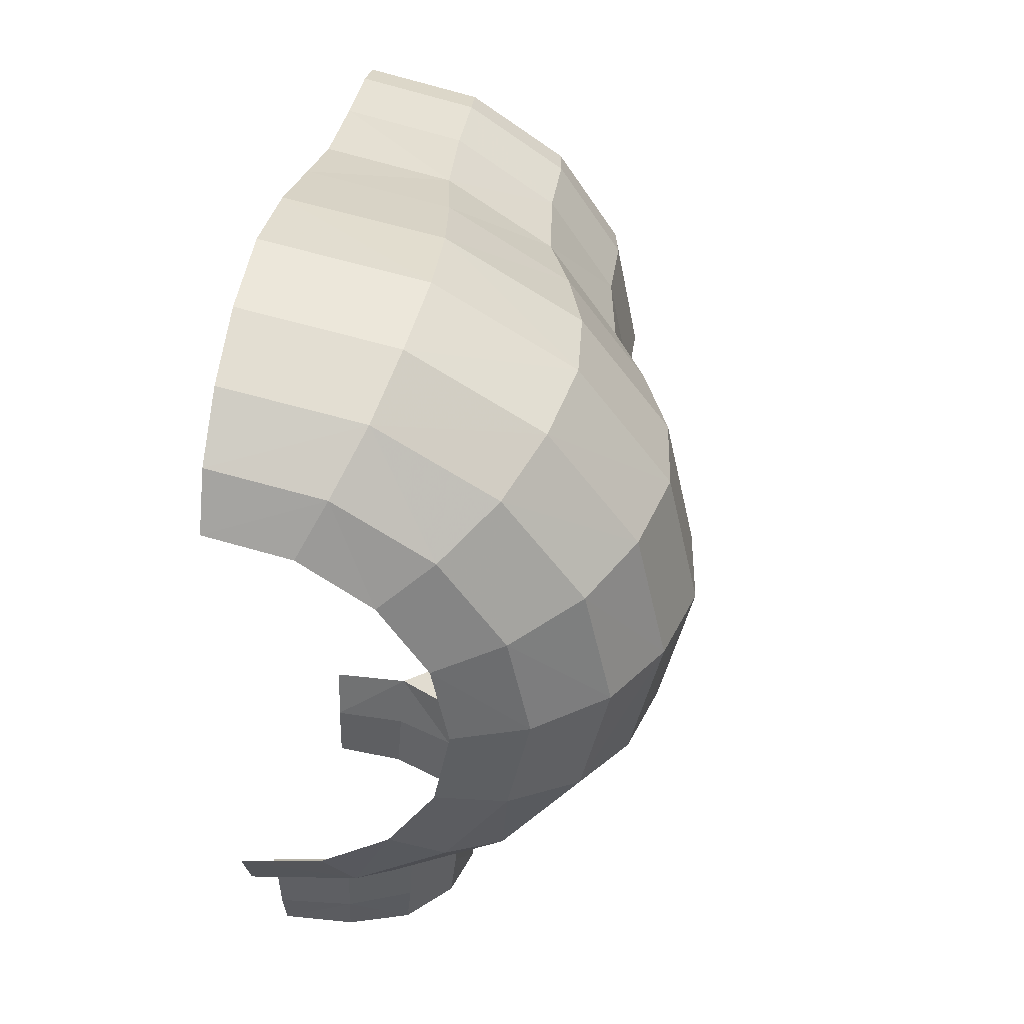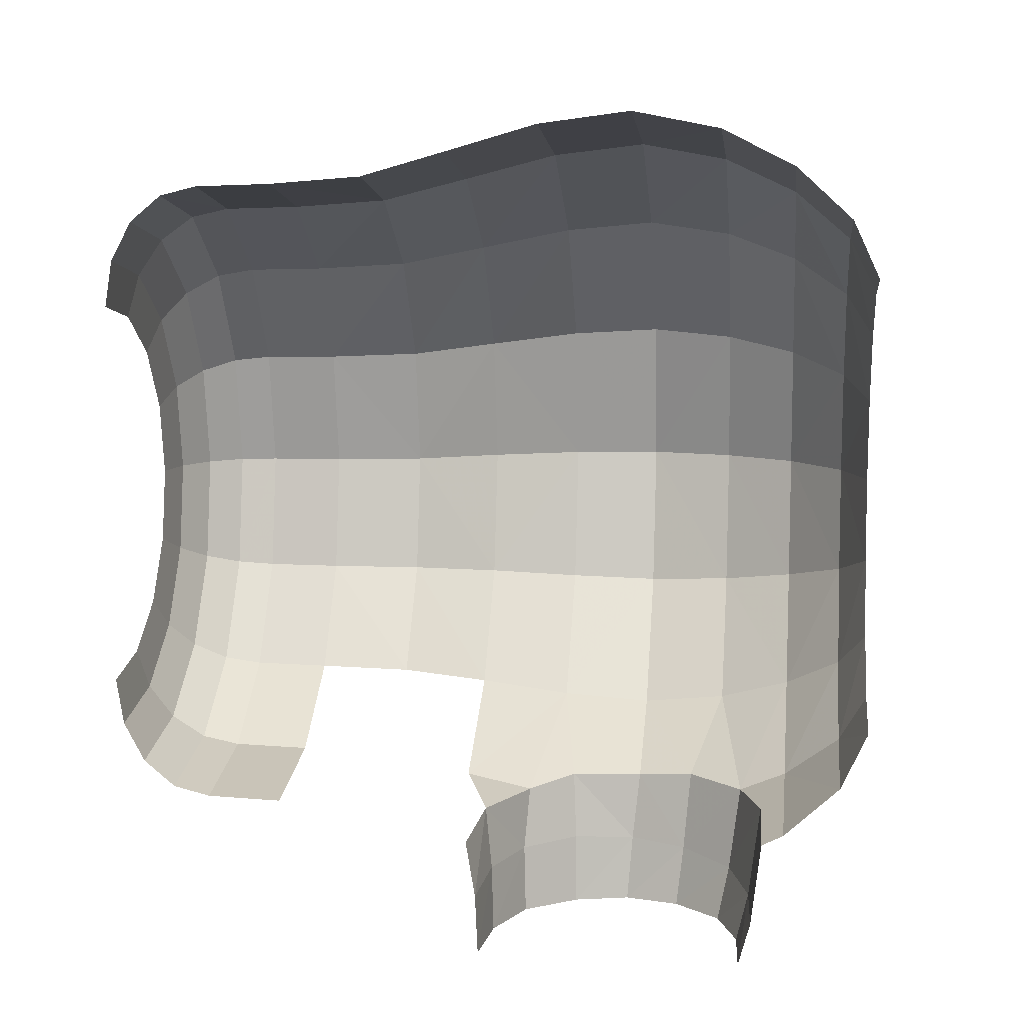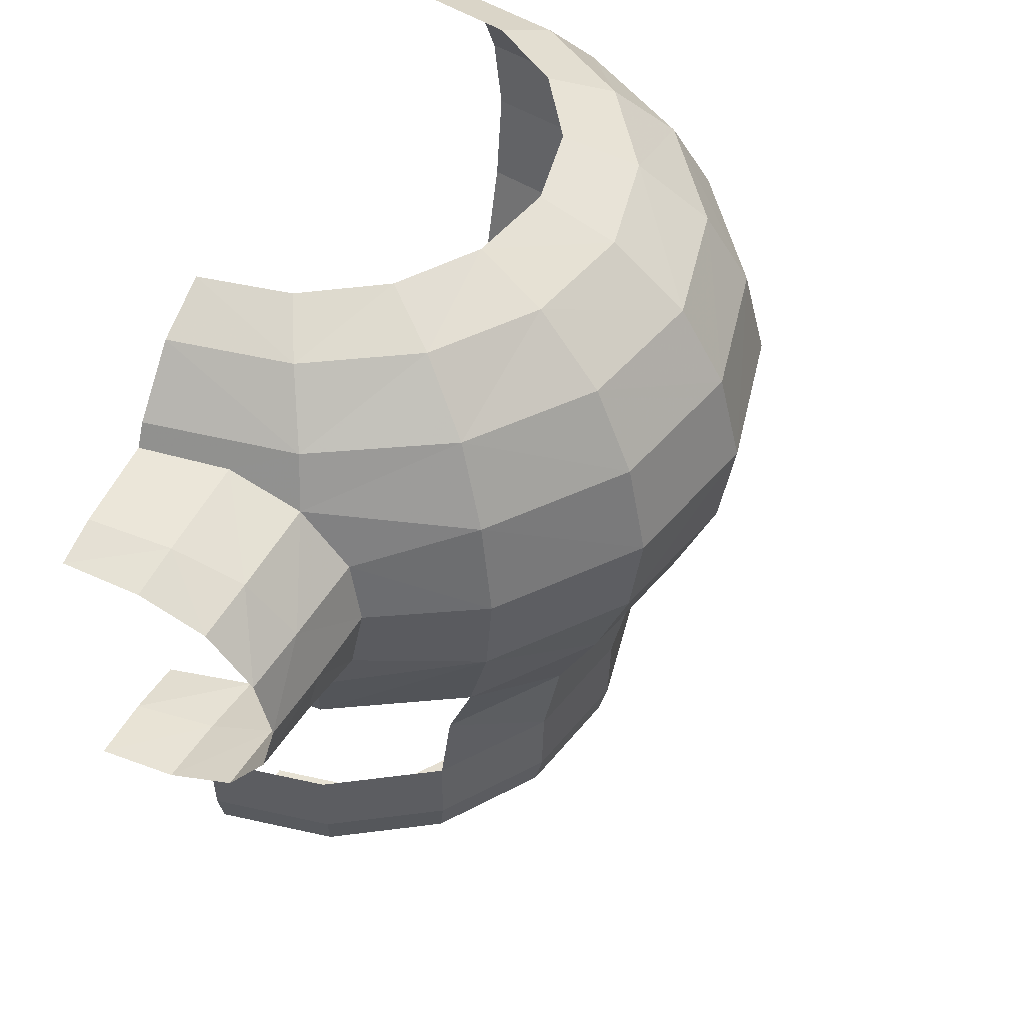
<metadata>
{"format":"obj","ext":"obj","renderer":"f3d","projection":"perspective","resolution":1024,"background":"white","views":[{"elev":40.8,"azim":-169.9,"up":"+Z"},{"elev":8.8,"azim":97.5,"up":"+Z"},{"elev":48.0,"azim":-154.5,"up":"+Y"}]}
</metadata>
<code>
v -0.1897 0.01523 0.458
v -0.1531 0 0.3696
v 0 0 0.4
v 0 0.01523 0.4957
v -0.2207 0.05859 0.5329
v -0.1897 0.01523 0.458
v 0 0.01523 0.4957
v 0 0.05859 0.5768
v -0.2415 0.1235 0.583
v -0.2207 0.05859 0.5329
v 0 0.05859 0.5768
v 0 0.1235 0.631
v -0.2488 0.2 0.6005
v -0.2415 0.1235 0.583
v 0 0.1235 0.631
v 0 0.2 0.65
v -0.3505 0.01523 0.3505
v -0.2828 0 0.2828
v -0.1531 0 0.3696
v -0.1897 0.01523 0.458
v -0.4078 0.05859 0.4078
v -0.3505 0.01523 0.3505
v -0.1897 0.01523 0.458
v -0.2207 0.05859 0.5329
v -0.4462 0.1235 0.4462
v -0.4078 0.05859 0.4078
v -0.2207 0.05859 0.5329
v -0.2415 0.1235 0.583
v -0.4596 0.2 0.4596
v -0.4462 0.1235 0.4462
v -0.2415 0.1235 0.583
v -0.2488 0.2 0.6005
v -0.458 0.01523 0.1897
v -0.3696 0 0.1531
v -0.2828 0 0.2828
v -0.3505 0.01523 0.3505
v -0.5329 0.05859 0.2207
v -0.458 0.01523 0.1897
v -0.3505 0.01523 0.3505
v -0.4078 0.05859 0.4078
v -0.583 0.1235 0.2415
v -0.5329 0.05859 0.2207
v -0.4078 0.05859 0.4078
v -0.4462 0.1235 0.4462
v -0.6005 0.2 0.2488
v -0.583 0.1235 0.2415
v -0.4462 0.1235 0.4462
v -0.4596 0.2 0.4596
v -0.4957 0.01523 0
v -0.4 0 0
v -0.3696 0 0.1531
v -0.458 0.01523 0.1897
v -0.5768 0.05859 0
v -0.4957 0.01523 0
v -0.458 0.01523 0.1897
v -0.5329 0.05859 0.2207
v -0.631 0.1235 0
v -0.5768 0.05859 0
v -0.5329 0.05859 0.2207
v -0.583 0.1235 0.2415
v -0.65 0.2 0
v -0.631 0.1235 0
v -0.583 0.1235 0.2415
v -0.6005 0.2 0.2488
v -0.7899 1.28 0.2928
v -0.855 1.28 0
v -0.9 1.1 0
v -0.8315 1.1 0.3062
v -0.855 1.28 0
v -0.7899 1.28 0.2928
v -0.7068 1.43 0.2641
v -0.765 1.43 0
v -0.765 1.43 0
v -0.7068 1.43 0.2641
v -0.5728 1.545 0.2239
v -0.62 1.545 0
v -0.62 1.545 0
v -0.5728 1.545 0.2239
v -0.4313 1.6 0.1787
v -0.4669 1.6 0
v -0.6046 1.28 0.5409
v -0.7899 1.28 0.2928
v -0.8315 1.1 0.3062
v -0.6364 1.1 0.5657
v -0.7899 1.28 0.2928
v -0.6046 1.28 0.5409
v -0.5409 1.43 0.4879
v -0.7068 1.43 0.2641
v -0.7068 1.43 0.2641
v -0.5409 1.43 0.4879
v -0.5728 1.545 0.2239
v -0.5728 1.545 0.2239
v -0.5409 1.43 0.4879
v -0.4384 1.545 0.4137
v -0.5728 1.545 0.2239
v -0.4384 1.545 0.4137
v -0.4313 1.6 0.1787
v -0.4313 1.6 0.1787
v -0.4384 1.545 0.4137
v -0.3301 1.6 0.3301
v -0.3272 1.28 0.7068
v -0.6046 1.28 0.5409
v -0.6364 1.1 0.5657
v -0.3444 1.1 0.7391
v -0.6046 1.28 0.5409
v -0.3272 1.28 0.7068
v -0.2928 1.43 0.6375
v -0.5409 1.43 0.4879
v -0.5409 1.43 0.4879
v -0.2928 1.43 0.6375
v -0.4384 1.545 0.4137
v -0.4384 1.545 0.4137
v -0.2928 1.43 0.6375
v -0.2373 1.545 0.5405
v -0.4384 1.545 0.4137
v -0.2373 1.545 0.5405
v -0.3301 1.6 0.3301
v -0.3301 1.6 0.3301
v -0.2373 1.545 0.5405
v -0.1787 1.6 0.4313
v 0 1.28 0.765
v -0.3272 1.28 0.7068
v -0.3444 1.1 0.7391
v 0 1.1 0.8
v -0.3272 1.28 0.7068
v 0 1.28 0.765
v 0 1.43 0.69
v -0.2928 1.43 0.6375
v -0.2928 1.43 0.6375
v 0 1.43 0.69
v 0 1.545 0.585
v -0.2373 1.545 0.5405
v 0 1.6 0.4669
v -0.1787 1.6 0.4313
v -0.2373 1.545 0.5405
v 0 1.545 0.585
v -0.9 1.1 0
v -0.87 0.91 0
v -0.8038 0.91 0.2966
v -0.8315 1.1 0.3062
v -0.7299 0.72 0.2755
v -0.8038 0.91 0.2966
v -0.87 0.91 0
v -0.79 0.72 0
v -0.7299 0.72 0.2755
v -0.79 0.72 0
v -0.695 0.545 0
v -0.7299 0.72 0.2755
v -0.695 0.545 0
v -0.6421 0.545 0.2564
v -0.6052 0.355 0.2507
v -0.6421 0.545 0.2564
v -0.695 0.545 0
v -0.655 0.355 0
v -0.6005 0.2 0.2488
v -0.6052 0.355 0.2507
v -0.655 0.355 0
v -0.65 0.2 0
v -0.8315 1.1 0.3062
v -0.8038 0.91 0.2966
v -0.6152 0.91 0.548
v -0.6364 1.1 0.5657
v -0.6152 0.91 0.548
v -0.8038 0.91 0.2966
v -0.7299 0.72 0.2755
v -0.6152 0.91 0.548
v -0.7299 0.72 0.2755
v -0.5586 0.72 0.5091
v -0.5586 0.72 0.5091
v -0.7299 0.72 0.2755
v -0.6421 0.545 0.2564
v -0.5586 0.72 0.5091
v -0.6421 0.545 0.2564
v -0.4914 0.545 0.4738
v -0.4914 0.545 0.4738
v -0.6421 0.545 0.2564
v -0.6052 0.355 0.2507
v -0.4914 0.545 0.4738
v -0.6052 0.355 0.2507
v -0.4632 0.355 0.4632
v -0.4596 0.2 0.4596
v -0.4632 0.355 0.4632
v -0.6052 0.355 0.2507
v -0.6005 0.2 0.2488
v -0.6364 1.1 0.5657
v -0.6152 0.91 0.548
v -0.333 0.91 0.716
v -0.3444 1.1 0.7391
v -0.333 0.91 0.716
v -0.6152 0.91 0.548
v -0.5586 0.72 0.5091
v -0.333 0.91 0.716
v -0.5586 0.72 0.5091
v -0.3023 0.72 0.6652
v -0.3023 0.72 0.6652
v -0.5586 0.72 0.5091
v -0.4914 0.545 0.4738
v -0.3023 0.72 0.6652
v -0.4914 0.545 0.4738
v -0.266 0.545 0.619
v -0.266 0.545 0.619
v -0.4914 0.545 0.4738
v -0.4632 0.355 0.4632
v -0.266 0.545 0.619
v -0.4632 0.355 0.4632
v -0.2507 0.355 0.6052
v -0.2488 0.2 0.6005
v -0.2507 0.355 0.6052
v -0.4632 0.355 0.4632
v -0.4596 0.2 0.4596
v 0 0.91 0.775
v 0 1.1 0.8
v -0.3444 1.1 0.7391
v -0.333 0.91 0.716
v 0 0.72 0.72
v 0 0.91 0.775
v -0.333 0.91 0.716
v -0.3023 0.72 0.6652
v 0 0.72 0.72
v -0.3023 0.72 0.6652
v -0.266 0.545 0.619
v 0 0.72 0.72
v -0.266 0.545 0.619
v 0 0.545 0.67
v 0 0.355 0.655
v 0 0.545 0.67
v -0.266 0.545 0.619
v -0.2507 0.355 0.6052
v 0 0.2 0.65
v 0 0.355 0.655
v -0.2507 0.355 0.6052
v -0.2488 0.2 0.6005
v 0 0 -0.4
v -0.1531 0 -0.3696
v -0.1897 0.01523 -0.458
v 0 0.01523 -0.4957
v 0 0.01523 -0.4957
v -0.1897 0.01523 -0.458
v -0.2207 0.05859 -0.5329
v 0 0.05859 -0.5768
v 0 0.05859 -0.5768
v -0.2207 0.05859 -0.5329
v -0.2415 0.1235 -0.583
v 0 0.1235 -0.631
v 0 0.1235 -0.631
v -0.2415 0.1235 -0.583
v -0.2488 0.2 -0.6005
v 0 0.2 -0.65
v -0.1531 0 -0.3696
v -0.2828 0 -0.2828
v -0.3505 0.01523 -0.3505
v -0.1897 0.01523 -0.458
v -0.1897 0.01523 -0.458
v -0.3505 0.01523 -0.3505
v -0.4078 0.05859 -0.4078
v -0.2207 0.05859 -0.5329
v -0.2207 0.05859 -0.5329
v -0.4078 0.05859 -0.4078
v -0.4462 0.1235 -0.4462
v -0.2415 0.1235 -0.583
v -0.2415 0.1235 -0.583
v -0.4462 0.1235 -0.4462
v -0.4596 0.2 -0.4596
v -0.2488 0.2 -0.6005
v -0.2828 0 -0.2828
v -0.3696 0 -0.1531
v -0.458 0.01523 -0.1897
v -0.3505 0.01523 -0.3505
v -0.3505 0.01523 -0.3505
v -0.458 0.01523 -0.1897
v -0.5329 0.05859 -0.2207
v -0.4078 0.05859 -0.4078
v -0.4078 0.05859 -0.4078
v -0.5329 0.05859 -0.2207
v -0.583 0.1235 -0.2415
v -0.4462 0.1235 -0.4462
v -0.4462 0.1235 -0.4462
v -0.583 0.1235 -0.2415
v -0.6005 0.2 -0.2488
v -0.4596 0.2 -0.4596
v -0.3696 0 -0.1531
v -0.4 0 0
v -0.4957 0.01523 0
v -0.458 0.01523 -0.1897
v -0.458 0.01523 -0.1897
v -0.4957 0.01523 0
v -0.5768 0.05859 0
v -0.5329 0.05859 -0.2207
v -0.5329 0.05859 -0.2207
v -0.5768 0.05859 0
v -0.631 0.1235 0
v -0.583 0.1235 -0.2415
v -0.583 0.1235 -0.2415
v -0.631 0.1235 0
v -0.65 0.2 0
v -0.6005 0.2 -0.2488
v -0.9 1.1 0
v -0.855 1.28 0
v -0.7899 1.28 -0.2928
v -0.8315 1.1 -0.3062
v -0.7068 1.43 -0.2641
v -0.7899 1.28 -0.2928
v -0.855 1.28 0
v -0.765 1.43 0
v -0.5728 1.545 -0.2239
v -0.7068 1.43 -0.2641
v -0.765 1.43 0
v -0.62 1.545 0
v -0.4313 1.6 -0.1787
v -0.5728 1.545 -0.2239
v -0.62 1.545 0
v -0.4669 1.6 0
v -0.8315 1.1 -0.3062
v -0.7899 1.28 -0.2928
v -0.6046 1.28 -0.5409
v -0.6364 1.1 -0.5657
v -0.5409 1.43 -0.4879
v -0.6046 1.28 -0.5409
v -0.7899 1.28 -0.2928
v -0.7068 1.43 -0.2641
v -0.5409 1.43 -0.4879
v -0.7068 1.43 -0.2641
v -0.5728 1.545 -0.2239
v -0.5409 1.43 -0.4879
v -0.5728 1.545 -0.2239
v -0.4384 1.545 -0.4137
v -0.4384 1.545 -0.4137
v -0.5728 1.545 -0.2239
v -0.4313 1.6 -0.1787
v -0.4384 1.545 -0.4137
v -0.4313 1.6 -0.1787
v -0.3301 1.6 -0.3301
v -0.4026 1.218 -0.6765
v -0.4288 1.1 -0.689
v -0.6364 1.1 -0.5657
v -0.6046 1.28 -0.5409
v -0.3133 1.332 -0.6829
v -0.4026 1.218 -0.6765
v -0.6046 1.28 -0.5409
v -0.6046 1.28 -0.5409
v -0.5409 1.43 -0.4879
v -0.3133 1.332 -0.6829
v -0.2928 1.43 -0.6375
v -0.3133 1.332 -0.6829
v -0.5409 1.43 -0.4879
v -0.2928 1.43 -0.6375
v -0.5409 1.43 -0.4879
v -0.4384 1.545 -0.4137
v -0.2928 1.43 -0.6375
v -0.4384 1.545 -0.4137
v -0.2373 1.545 -0.5405
v -0.2373 1.545 -0.5405
v -0.4384 1.545 -0.4137
v -0.3301 1.6 -0.3301
v -0.2373 1.545 -0.5405
v -0.3301 1.6 -0.3301
v -0.1787 1.6 -0.4313
v -0.172 1.38 -0.6843
v -0.3133 1.332 -0.6829
v -0.2928 1.43 -0.6375
v -0.2928 1.43 -0.6375
v 0 1.43 -0.69
v 0 1.385 -0.7124
v -0.172 1.38 -0.6843
v -0.2928 1.43 -0.6375
v -0.2373 1.545 -0.5405
v 0 1.545 -0.585
v 0 1.43 -0.69
v -0.2373 1.545 -0.5405
v -0.1787 1.6 -0.4313
v 0 1.6 -0.4669
v 0 1.545 -0.585
v -0.9 1.1 0
v -0.8315 1.1 -0.3062
v -0.8038 0.91 -0.2966
v -0.87 0.91 0
v -0.87 0.91 0
v -0.8038 0.91 -0.2966
v -0.7299 0.72 -0.2755
v -0.79 0.72 0
v -0.79 0.72 0
v -0.7299 0.72 -0.2755
v -0.695 0.545 0
v -0.695 0.545 0
v -0.7299 0.72 -0.2755
v -0.6421 0.545 -0.2564
v -0.695 0.545 0
v -0.6421 0.545 -0.2564
v -0.6052 0.355 -0.2507
v -0.655 0.355 0
v -0.6005 0.2 -0.2488
v -0.65 0.2 0
v -0.655 0.355 0
v -0.6052 0.355 -0.2507
v -0.8315 1.1 -0.3062
v -0.6364 1.1 -0.5657
v -0.6152 0.91 -0.548
v -0.8038 0.91 -0.2966
v -0.8038 0.91 -0.2966
v -0.6152 0.91 -0.548
v -0.7299 0.72 -0.2755
v -0.7299 0.72 -0.2755
v -0.6152 0.91 -0.548
v -0.5586 0.72 -0.5091
v -0.7299 0.72 -0.2755
v -0.5586 0.72 -0.5091
v -0.6421 0.545 -0.2564
v -0.6421 0.545 -0.2564
v -0.5586 0.72 -0.5091
v -0.4914 0.545 -0.4738
v -0.6421 0.545 -0.2564
v -0.4914 0.545 -0.4738
v -0.6052 0.355 -0.2507
v -0.6052 0.355 -0.2507
v -0.4914 0.545 -0.4738
v -0.4632 0.355 -0.4632
v -0.6052 0.355 -0.2507
v -0.4632 0.355 -0.4632
v -0.4596 0.2 -0.4596
v -0.6005 0.2 -0.2488
v -0.4288 1.1 -0.689
v -0.3972 0.9507 -0.6842
v -0.6152 0.91 -0.548
v -0.6364 1.1 -0.5657
v -0.3246 0.858 -0.7021
v -0.3023 0.72 -0.6652
v -0.6152 0.91 -0.548
v -0.3972 0.9507 -0.6842
v -0.3246 0.858 -0.7021
v -0.6152 0.91 -0.548
v -0.3023 0.72 -0.6652
v -0.5586 0.72 -0.5091
v -0.6152 0.91 -0.548
v -0.4632 0.355 -0.4632
v -0.2507 0.355 -0.6052
v -0.2488 0.2 -0.6005
v -0.4596 0.2 -0.4596
v -0.3246 0.858 -0.7021
v -0.172 0.7784 -0.7057
v -0.3023 0.72 -0.6652
v -0.2507 0.355 -0.6052
v 0 0.355 -0.655
v 0 0.2 -0.65
v -0.2488 0.2 -0.6005
v 0 0.785 -0.975
v 0 0.7793 -0.85
v -0.1627 0.7928 -0.8375
v -0.1531 0.7978 -0.975
v 0 0.7793 -0.85
v 0 0.7597 -0.7315
v -0.172 0.7784 -0.7057
v -0.172 0.7784 -0.7057
v -0.1627 0.7928 -0.8375
v 0 0.7793 -0.85
v -0.1531 0.7978 -0.975
v -0.1627 0.7928 -0.8375
v -0.2974 0.8484 -0.8325
v -0.2878 0.8529 -0.975
v -0.172 0.7784 -0.7057
v -0.3246 0.858 -0.7021
v -0.2974 0.8484 -0.8325
v -0.2974 0.8484 -0.8325
v -0.1627 0.7928 -0.8375
v -0.172 0.7784 -0.7057
v -0.2878 0.8529 -0.975
v -0.2974 0.8484 -0.8325
v -0.3811 0.9579 -0.8275
v -0.3695 0.9602 -0.975
v -0.3972 0.9507 -0.6842
v -0.3811 0.9579 -0.8275
v -0.2974 0.8484 -0.8325
v -0.3246 0.858 -0.7021
v -0.3695 0.9602 -0.975
v -0.3811 0.9579 -0.8275
v -0.4158 1.085 -0.835
v -0.4 1.075 -0.975
v -0.4158 1.085 -0.835
v -0.3811 0.9579 -0.8275
v -0.3972 0.9507 -0.6842
v -0.3972 0.9507 -0.6842
v -0.4288 1.1 -0.689
v -0.4158 1.085 -0.835
v -0.4288 1.1 -0.689
v -0.4026 1.218 -0.6765
v -0.3861 1.204 -0.845
v -0.4158 1.085 -0.835
v -0.3861 1.204 -0.845
v -0.3695 1.19 -0.975
v -0.4 1.075 -0.975
v -0.3861 1.204 -0.845
v -0.4 1.075 -0.975
v -0.4158 1.085 -0.835
v -0.1627 1.357 -0.875
v 0 1.365 -0.885
v 0 1.34 -0.975
v 0 1.34 -0.975
v -0.1531 1.332 -0.975
v -0.1627 1.357 -0.875
v -0.1627 1.357 -0.875
v -0.172 1.38 -0.6843
v 0 1.385 -0.7124
v 0 1.365 -0.885
v -0.2984 1.31 -0.86
v -0.3133 1.332 -0.6829
v -0.172 1.38 -0.6843
v -0.172 1.38 -0.6843
v -0.1627 1.357 -0.875
v -0.2984 1.31 -0.86
v -0.2828 1.287 -0.975
v -0.2984 1.31 -0.86
v -0.1627 1.357 -0.875
v -0.1627 1.357 -0.875
v -0.1531 1.332 -0.975
v -0.2828 1.287 -0.975
v -0.2984 1.31 -0.86
v -0.2828 1.287 -0.975
v -0.3695 1.19 -0.975
v -0.2984 1.31 -0.86
v -0.3695 1.19 -0.975
v -0.3861 1.204 -0.845
v -0.4026 1.218 -0.6765
v -0.3133 1.332 -0.6829
v -0.3861 1.204 -0.845
v -0.2984 1.31 -0.86
v -0.3861 1.204 -0.845
v -0.3133 1.332 -0.6829
g mesh7337678
f 1 2 3
f 3 4 1
f 5 6 7
f 7 8 5
f 9 10 11
f 11 12 9
f 13 14 15
f 15 16 13
f 17 18 19
f 19 20 17
f 21 22 23
f 23 24 21
f 25 26 27
f 27 28 25
f 29 30 31
f 31 32 29
f 33 34 35
f 35 36 33
f 37 38 39
f 39 40 37
f 41 42 43
f 43 44 41
f 45 46 47
f 47 48 45
f 49 50 51
f 51 52 49
f 53 54 55
f 55 56 53
f 57 58 59
f 59 60 57
f 61 62 63
f 63 64 61
g mesh7337679
f 65 66 67
f 67 68 65
f 69 70 71
f 71 72 69
f 73 74 75
f 75 76 73
f 77 78 79
f 79 80 77
f 81 82 83
f 83 84 81
f 85 86 87
f 87 88 85
f 89 90 91
f 92 93 94
f 95 96 97
f 98 99 100
f 101 102 103
f 103 104 101
f 105 106 107
f 107 108 105
f 109 110 111
f 112 113 114
f 115 116 117
f 118 119 120
f 121 122 123
f 123 124 121
f 125 126 127
f 127 128 125
f 129 130 131
f 131 132 129
f 133 134 135
f 135 136 133
f 137 138 139
f 139 140 137
f 141 142 143
f 143 144 141
f 145 146 147
f 148 149 150
f 151 152 153
f 153 154 151
f 155 156 157
f 157 158 155
f 159 160 161
f 161 162 159
f 163 164 165
f 166 167 168
f 169 170 171
f 172 173 174
f 175 176 177
f 178 179 180
f 181 182 183
f 183 184 181
f 185 186 187
f 187 188 185
f 189 190 191
f 192 193 194
f 195 196 197
f 198 199 200
f 201 202 203
f 204 205 206
f 207 208 209
f 209 210 207
f 211 212 213
f 213 214 211
f 215 216 217
f 217 218 215
f 219 220 221
f 222 223 224
f 225 226 227
f 227 228 225
f 229 230 231
f 231 232 229
g mesh7337680
f 233 234 235
f 235 236 233
f 237 238 239
f 239 240 237
f 241 242 243
f 243 244 241
f 245 246 247
f 247 248 245
f 249 250 251
f 251 252 249
f 253 254 255
f 255 256 253
f 257 258 259
f 259 260 257
f 261 262 263
f 263 264 261
f 265 266 267
f 267 268 265
f 269 270 271
f 271 272 269
f 273 274 275
f 275 276 273
f 277 278 279
f 279 280 277
f 281 282 283
f 283 284 281
f 285 286 287
f 287 288 285
f 289 290 291
f 291 292 289
f 293 294 295
f 295 296 293
g mesh7337681
f 297 298 299
f 299 300 297
f 301 302 303
f 303 304 301
f 305 306 307
f 307 308 305
f 309 310 311
f 311 312 309
f 313 314 315
f 315 316 313
f 317 318 319
f 319 320 317
f 321 322 323
f 324 325 326
f 327 328 329
f 330 331 332
f 333 334 335
f 335 336 333
f 337 338 339
f 340 341 342
f 343 344 345
f 346 347 348
f 349 350 351
f 352 353 354
f 355 356 357
f 358 359 360
f 361 362 363
f 363 364 361
f 365 366 367
f 367 368 365
f 369 370 371
f 371 372 369
f 373 374 375
f 375 376 373
f 377 378 379
f 379 380 377
f 381 382 383
f 384 385 386
f 387 388 389
f 389 390 387
f 391 392 393
f 393 394 391
f 395 396 397
f 397 398 395
f 399 400 401
f 402 403 404
f 405 406 407
f 408 409 410
f 411 412 413
f 414 415 416
f 417 418 419
f 419 420 417
f 421 422 423
f 423 424 421
f 425 426 427
f 428 429 430
f 431 432 433
f 434 435 436
f 436 437 434
f 438 439 440
f 441 442 443
f 443 444 441
f 445 446 447
f 447 448 445
f 449 450 451
f 452 453 454
f 455 456 457
f 457 458 455
f 459 460 461
f 462 463 464
f 465 466 467
f 467 468 465
f 469 470 471
f 471 472 469
f 473 474 475
f 475 476 473
f 477 478 479
f 480 481 482
f 483 484 485
f 485 486 483
f 487 488 489
f 490 491 492
f 493 494 495
f 496 497 498
f 499 500 501
f 501 502 499
f 503 504 505
f 506 507 508
f 509 510 511
f 512 513 514
f 515 516 517
f 518 519 520
f 521 522 523
f 524 525 526

</code>
